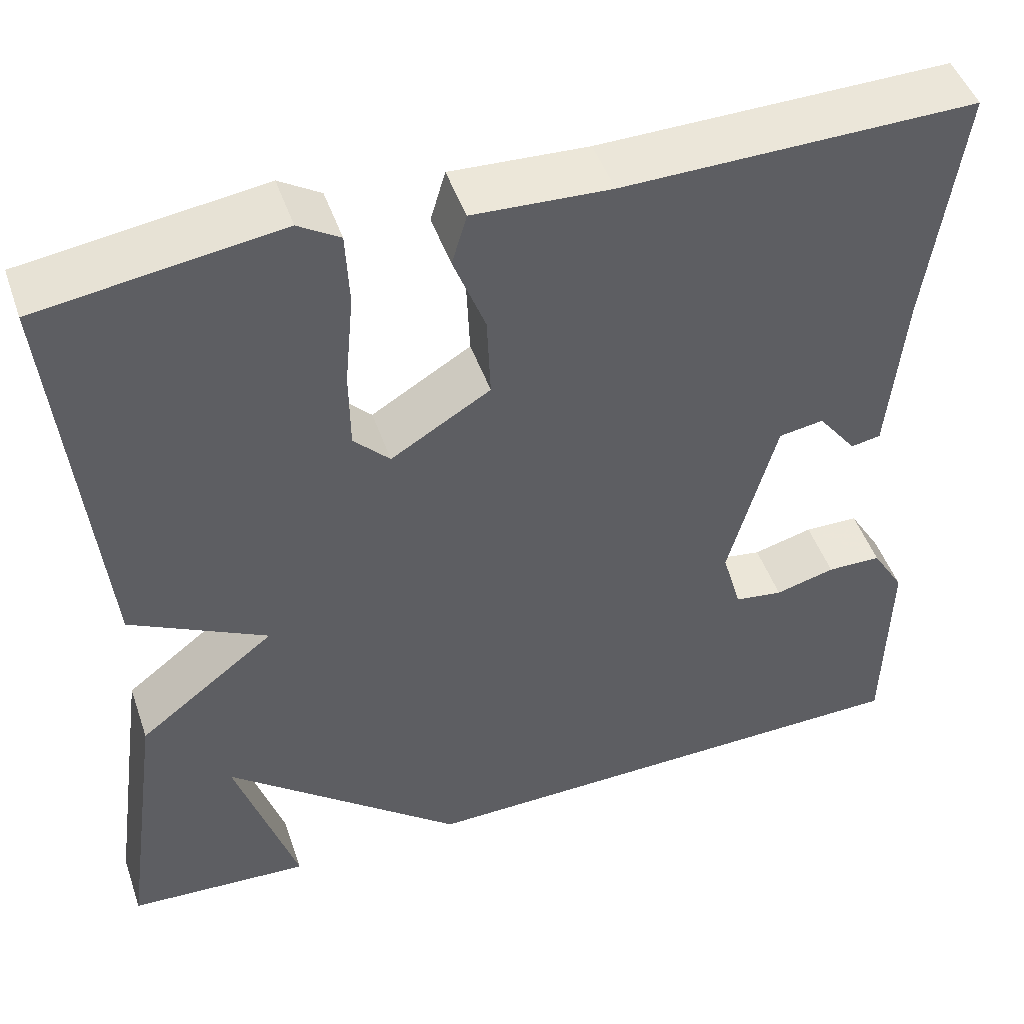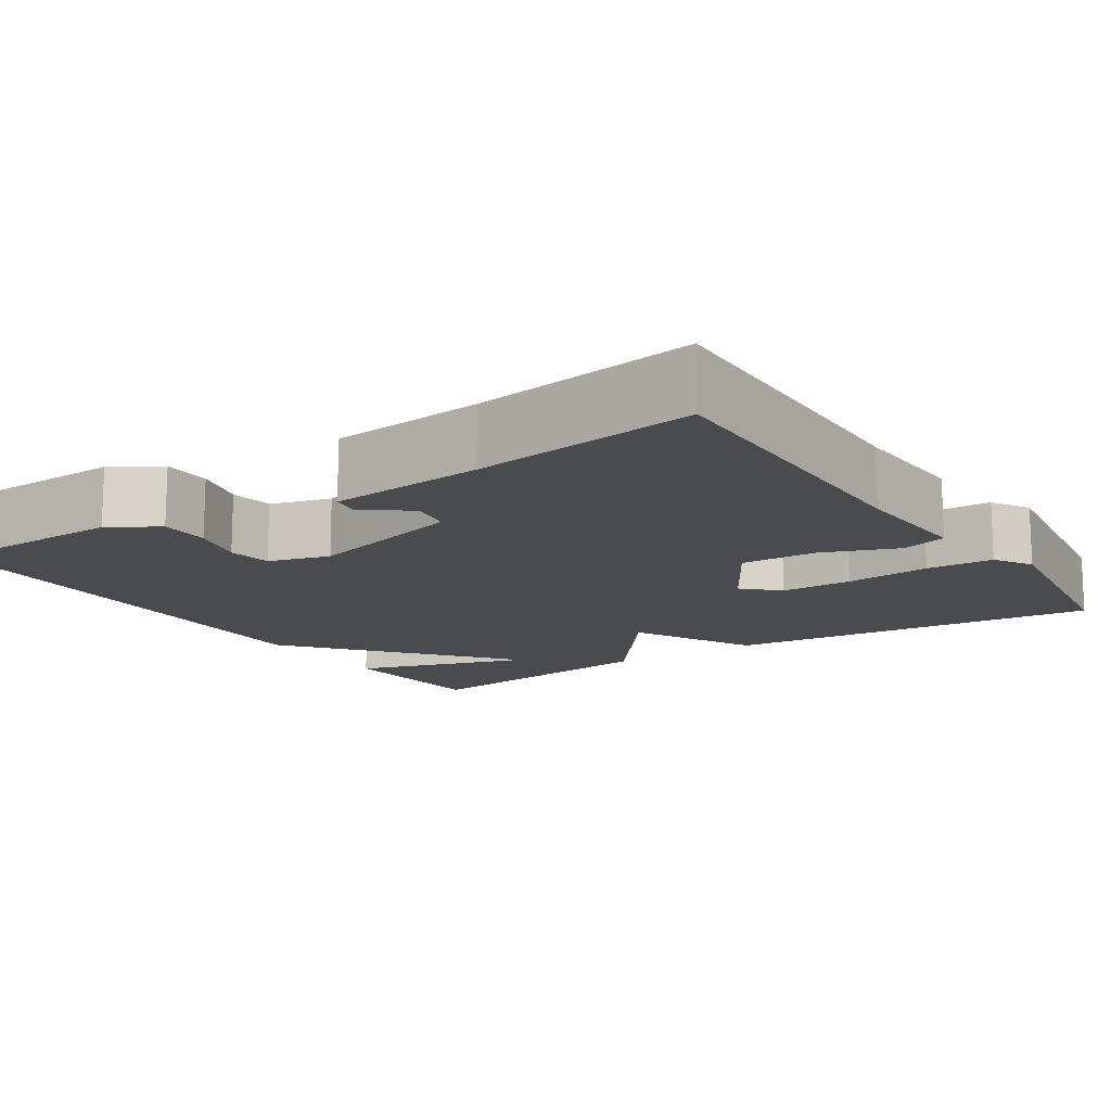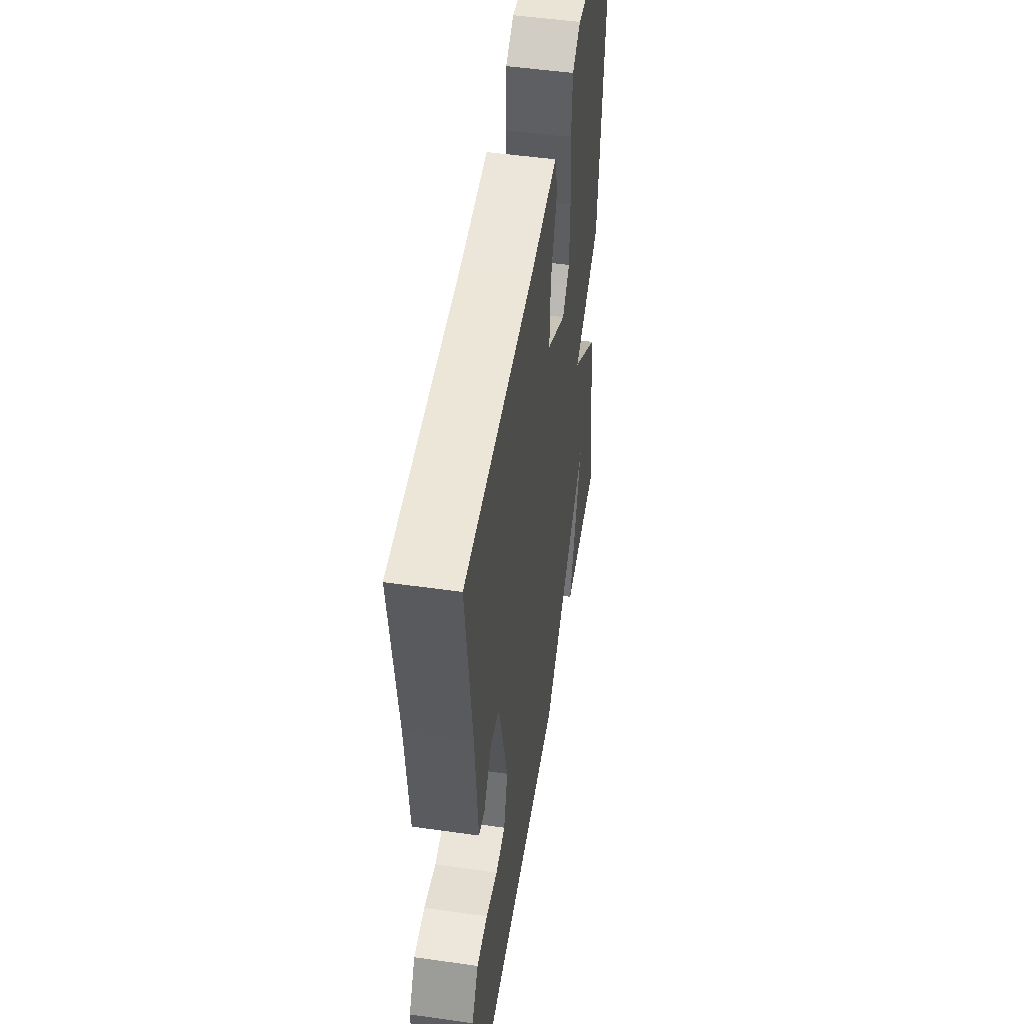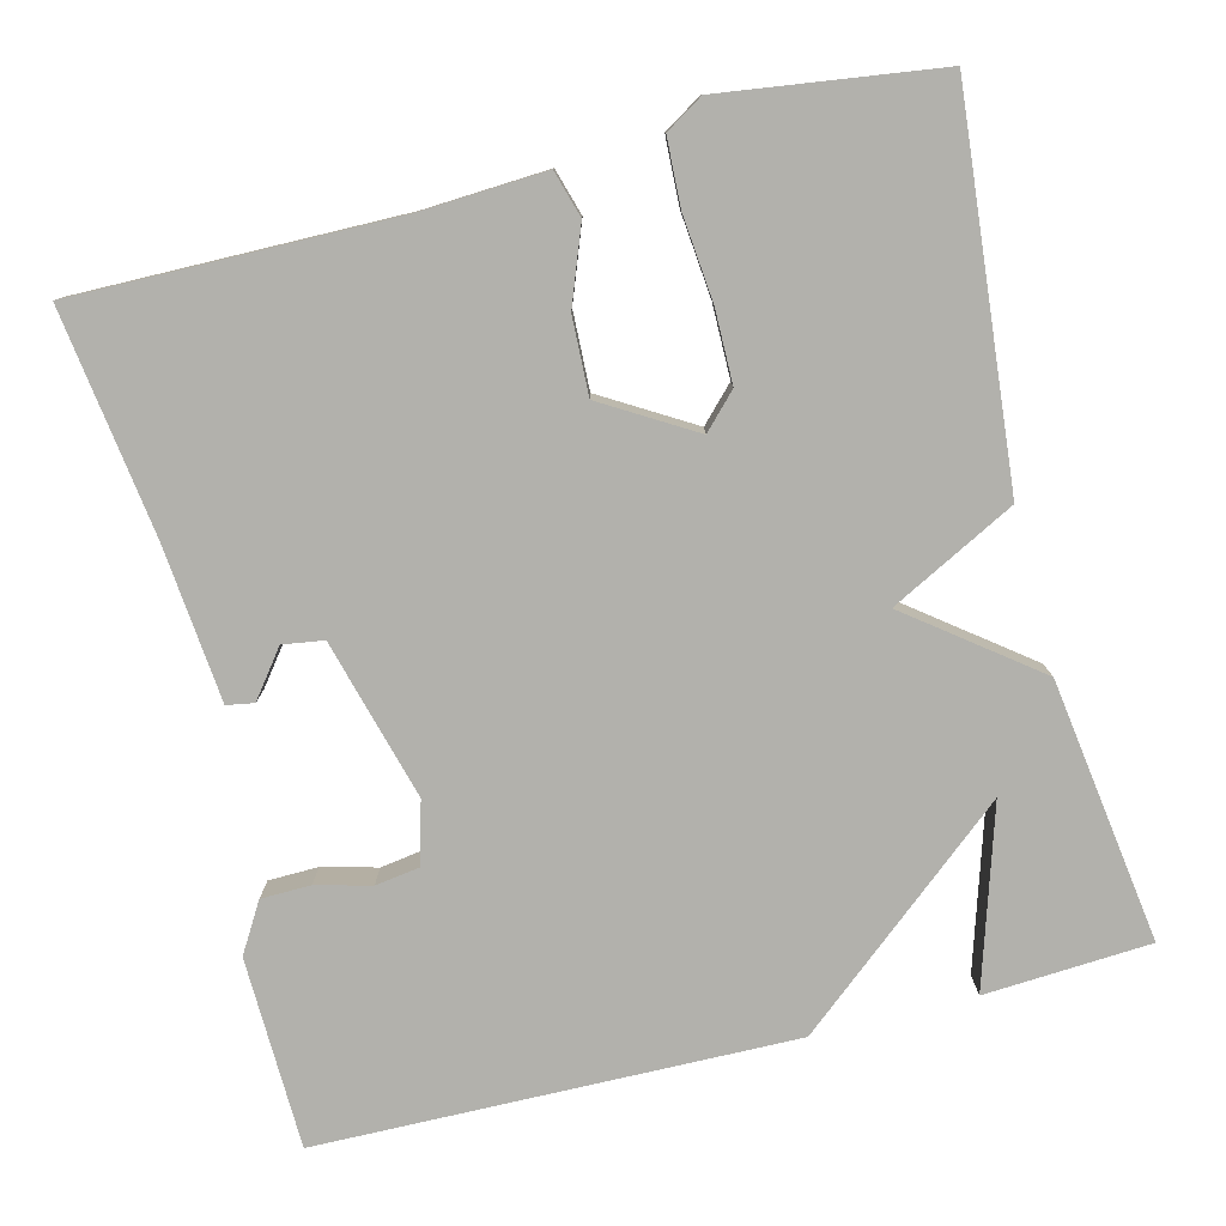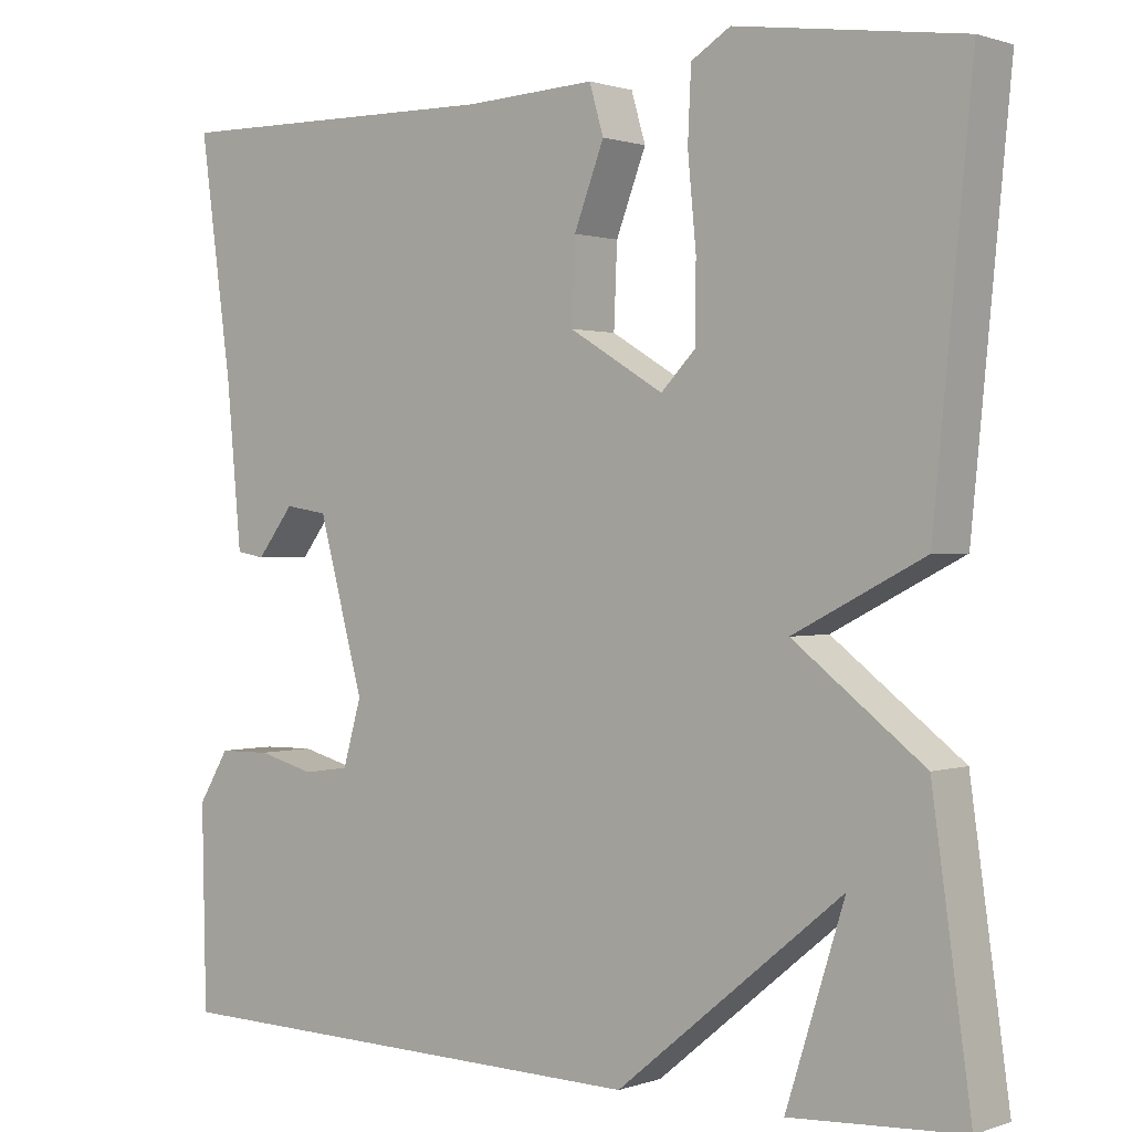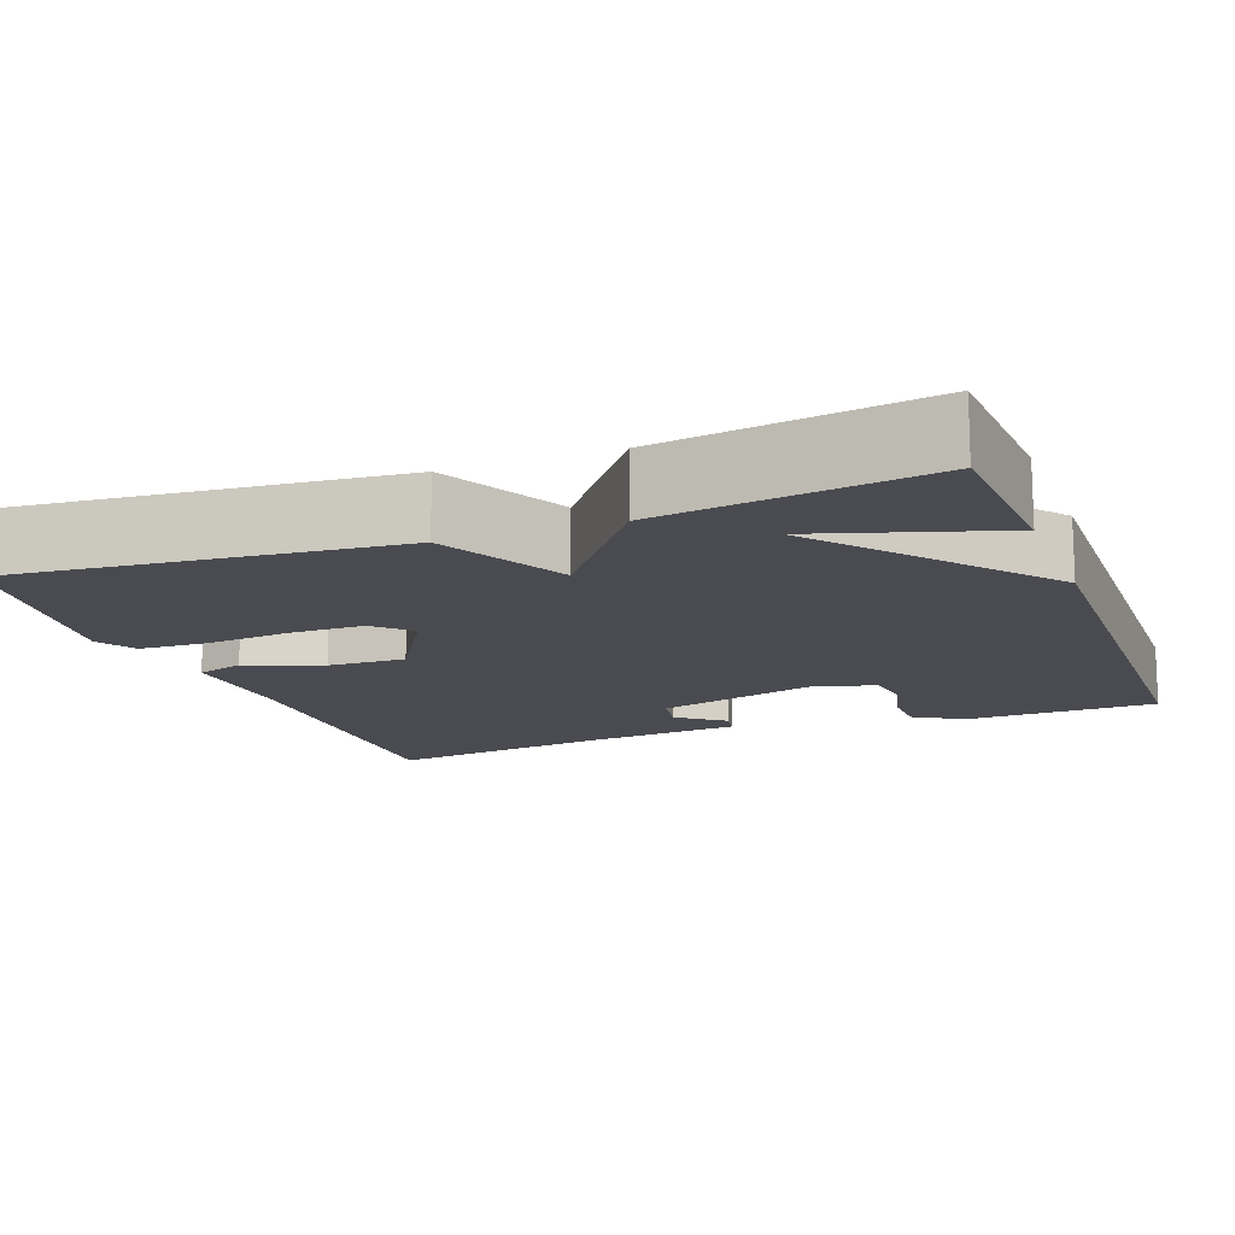
<metadata>
{"format":"obj","ext":"obj","renderer":"f3d","projection":"perspective","resolution":1024,"background":"white","views":[{"elev":47.7,"azim":161.2,"up":"+Z"},{"elev":-14.1,"azim":-56.6,"up":"+Y"},{"elev":50.1,"azim":-81.1,"up":"+Z"},{"elev":-78.9,"azim":14.3,"up":"+Y"},{"elev":0.9,"azim":38.6,"up":"+Z"},{"elev":-14.4,"azim":110.7,"up":"+Y"}]}
</metadata>
<code>
v 0.5 0.07 -0.5
v 0.293 0.07 -0.512
v 0.363 0.07 -0.29
v 0.093 0.07 -0.512
v -0.5 0.07 -0.5
v -0.505 0.07 -0.261
v -0.468 0.07 -0.2
v -0.406 0.07 -0.199
v -0.338 0.07 -0.217
v -0.283 0.07 -0.209
v -0.261 0.07 -0.132
v -0.315 0.07 0.068
v -0.366 0.07 0.076
v -0.41 0.07 0.019
v -0.444 0.07 0.025
v -0.462 0.07 0.22
v -0.5 0.07 0.5
v -0.1 0.07 0.494
v 0.056 0.07 0.502
v 0.073 0.07 0.444
v 0.037 0.07 0.35
v 0.033 0.07 0.254
v 0.146 0.07 0.186
v 0.187 0.07 0.228
v 0.188 0.07 0.319
v 0.178 0.07 0.425
v 0.182 0.07 0.509
v 0.229 0.07 0.538
v 0.5 0.07 0.5
v 0.454 0.07 0.029
v 0.298 0.07 -0.051
v 0.454 0.07 -0.171
v 0.5 0 -0.5
v 0.293 0 -0.512
v 0.363 0 -0.29
v 0.093 0 -0.512
v -0.5 0 -0.5
v -0.505 0 -0.261
v -0.468 0 -0.2
v -0.406 0 -0.199
v -0.338 0 -0.217
v -0.283 0 -0.209
v -0.261 0 -0.132
v -0.315 0 0.068
v -0.366 0 0.076
v -0.41 0 0.019
v -0.444 0 0.025
v -0.462 0 0.22
v -0.5 0 0.5
v -0.1 0 0.494
v 0.056 0 0.502
v 0.073 0 0.444
v 0.037 0 0.35
v 0.033 0 0.254
v 0.146 0 0.186
v 0.187 0 0.228
v 0.188 0 0.319
v 0.178 0 0.425
v 0.182 0 0.509
v 0.229 0 0.538
v 0.5 0 0.5
v 0.454 0 0.029
v 0.298 0 -0.051
v 0.454 0 -0.171
f 31 32 1
f 29 30 31
f 28 29 31
f 27 28 31
f 26 27 31
f 25 26 31
f 24 25 31
f 23 24 31
f 22 23 31 1
f 18 19 20 21
f 18 21 22
f 17 18 22
f 16 17 22
f 13 14 15 16
f 12 13 16 22
f 11 12 22
f 10 11 22
f 7 8 9
f 6 7 9
f 5 6 9
f 4 5 9
f 3 4 9 10
f 1 2 3
f 22 1 3
f 3 10 22
f 33 64 63
f 63 62 61
f 63 61 60
f 63 60 59
f 63 59 58
f 63 58 57
f 63 57 56
f 63 56 55
f 33 63 55 54
f 53 52 51 50
f 54 53 50
f 54 50 49
f 54 49 48
f 48 47 46 45
f 54 48 45 44
f 54 44 43
f 54 43 42
f 41 40 39
f 41 39 38
f 41 38 37
f 41 37 36
f 42 41 36 35
f 35 34 33
f 35 33 54
f 54 42 35
f 1 33 34 2
f 2 34 35 3
f 3 35 36 4
f 4 36 37 5
f 5 37 38 6
f 6 38 39 7
f 7 39 40 8
f 8 40 41 9
f 9 41 42 10
f 10 42 43 11
f 11 43 44 12
f 12 44 45 13
f 13 45 46 14
f 14 46 47 15
f 15 47 48 16
f 16 48 49 17
f 17 49 50 18
f 18 50 51 19
f 19 51 52 20
f 20 52 53 21
f 21 53 54 22
f 22 54 55 23
f 23 55 56 24
f 24 56 57 25
f 25 57 58 26
f 26 58 59 27
f 27 59 60 28
f 28 60 61 29
f 29 61 62 30
f 30 62 63 31
f 31 63 64 32
f 32 64 33 1

</code>
